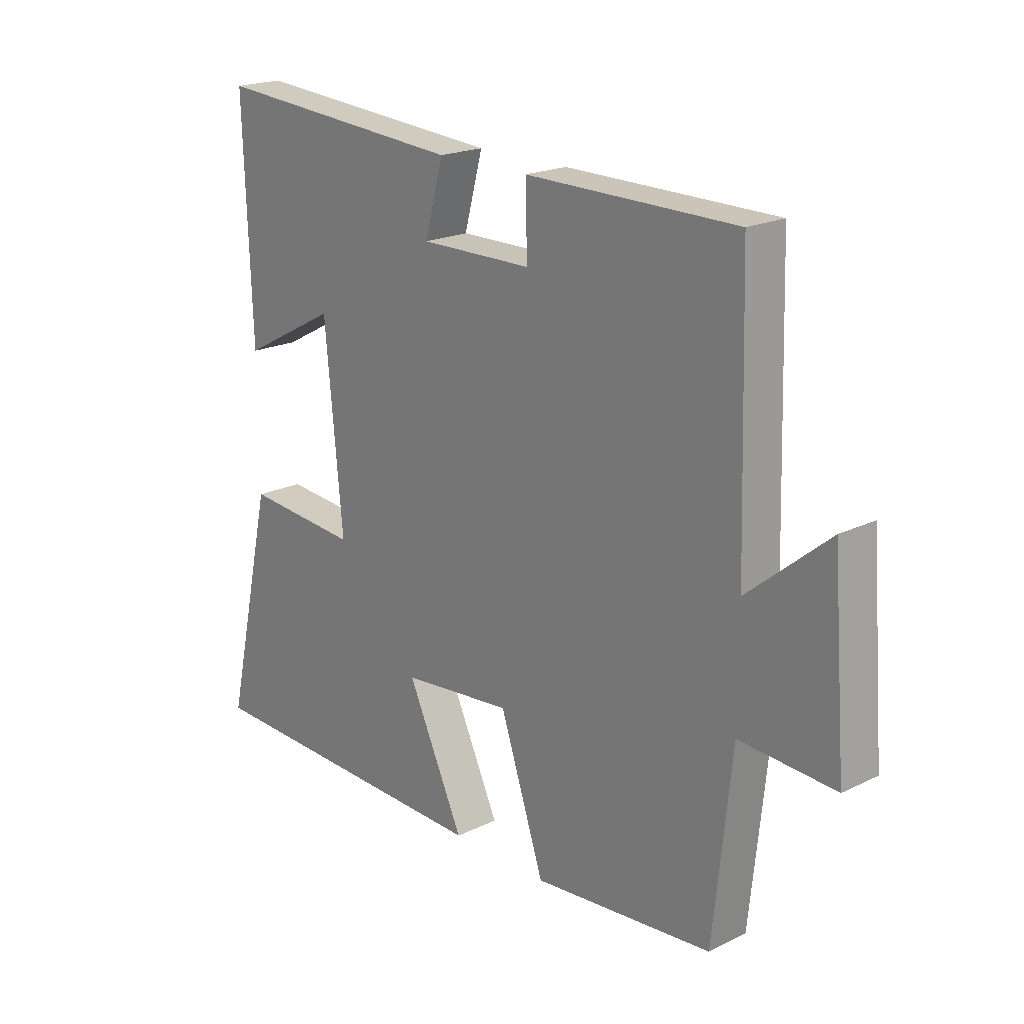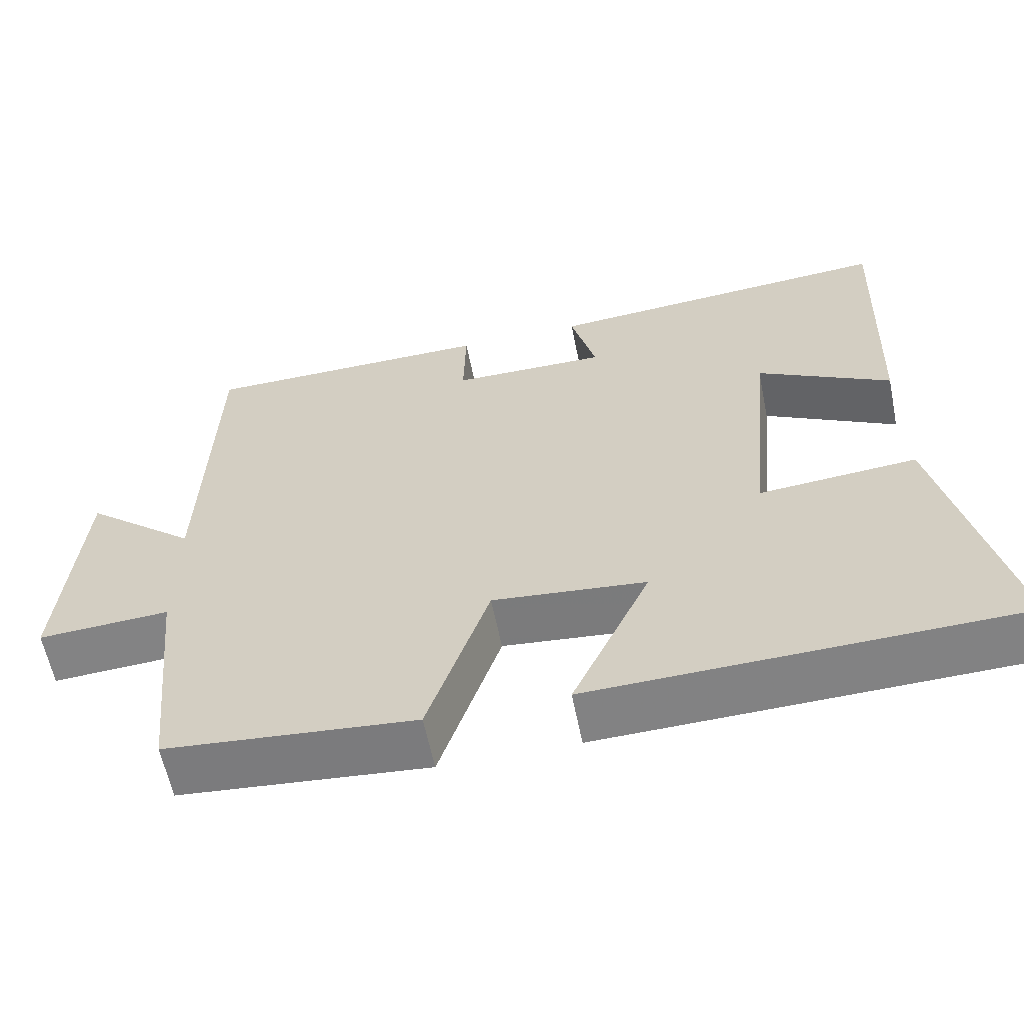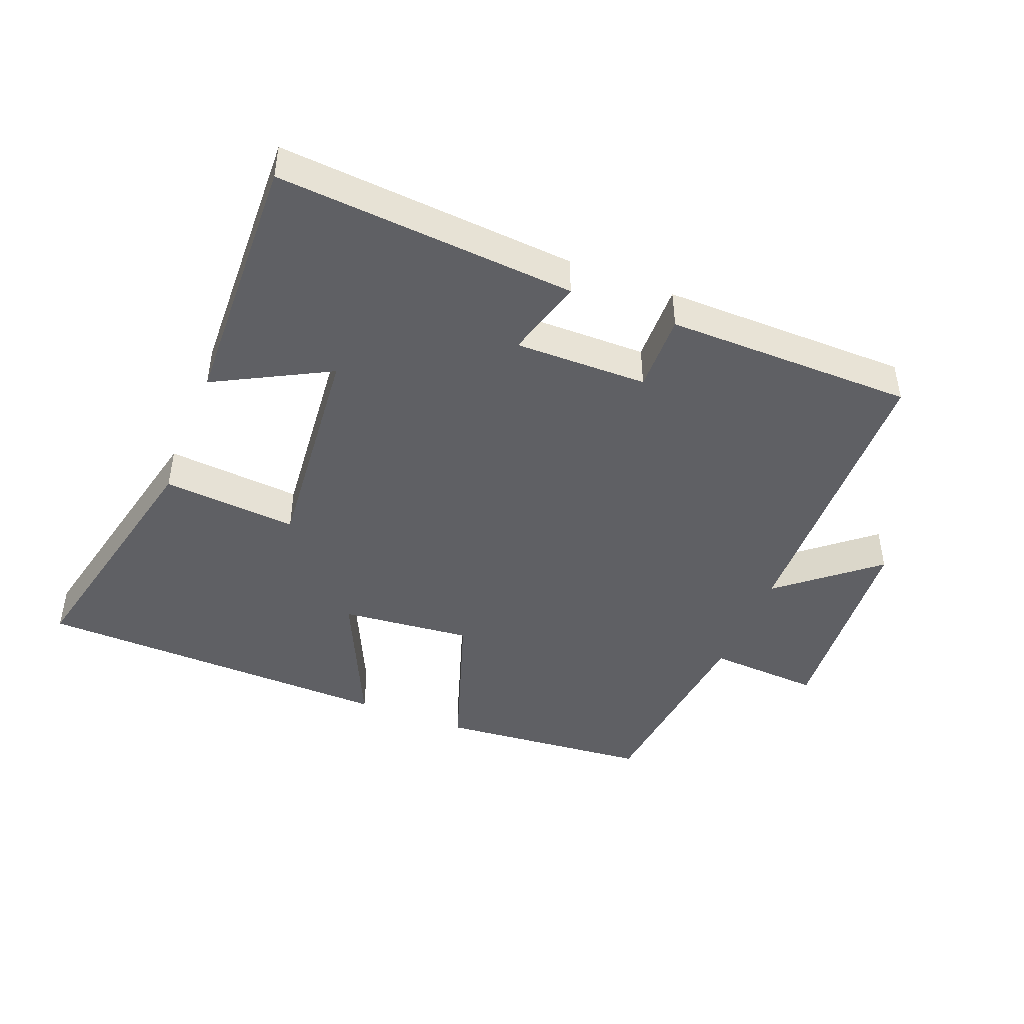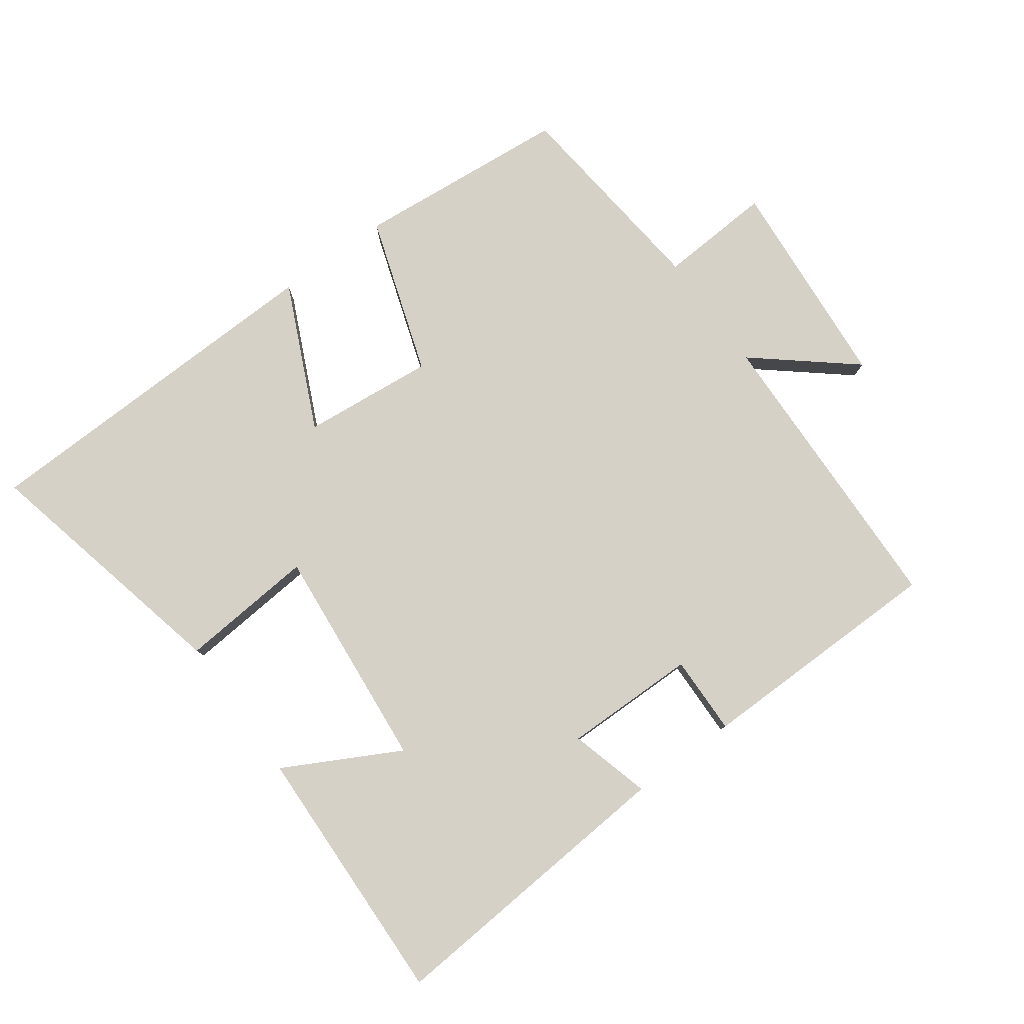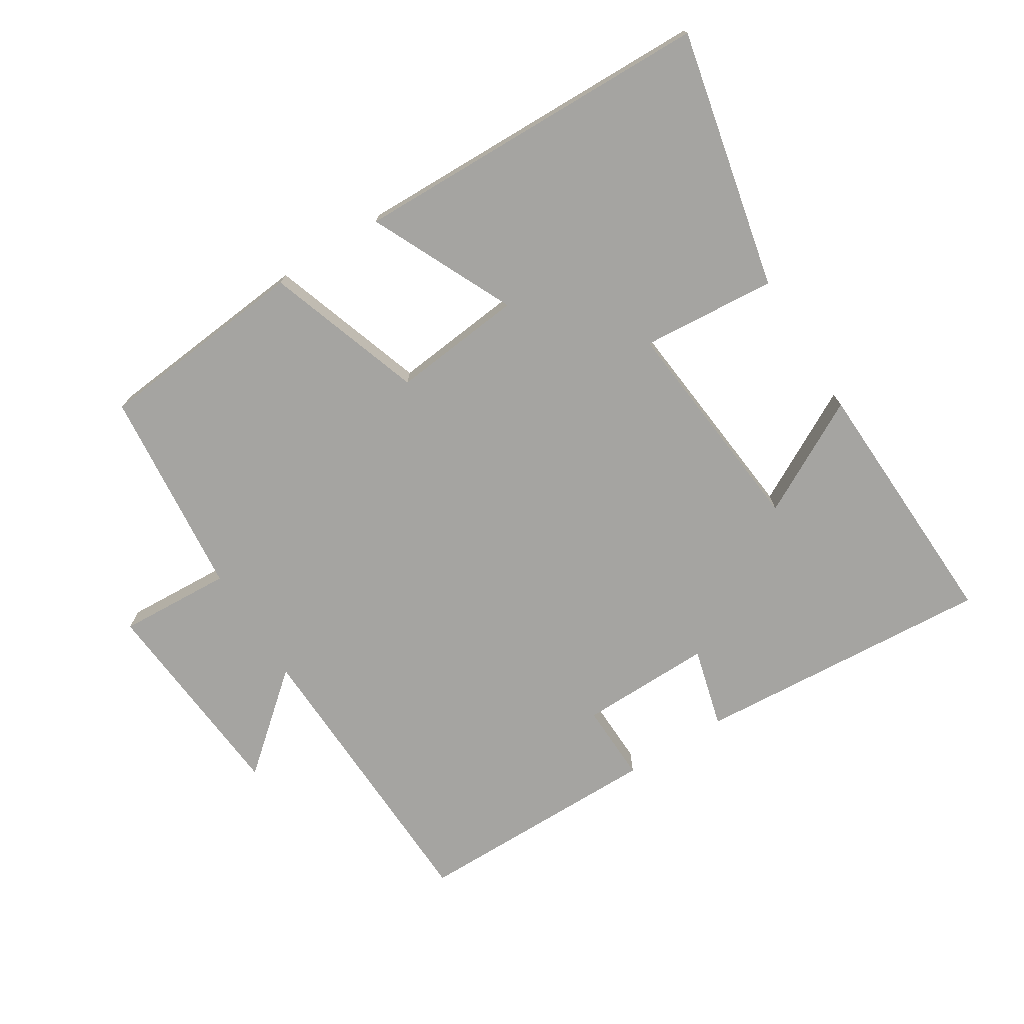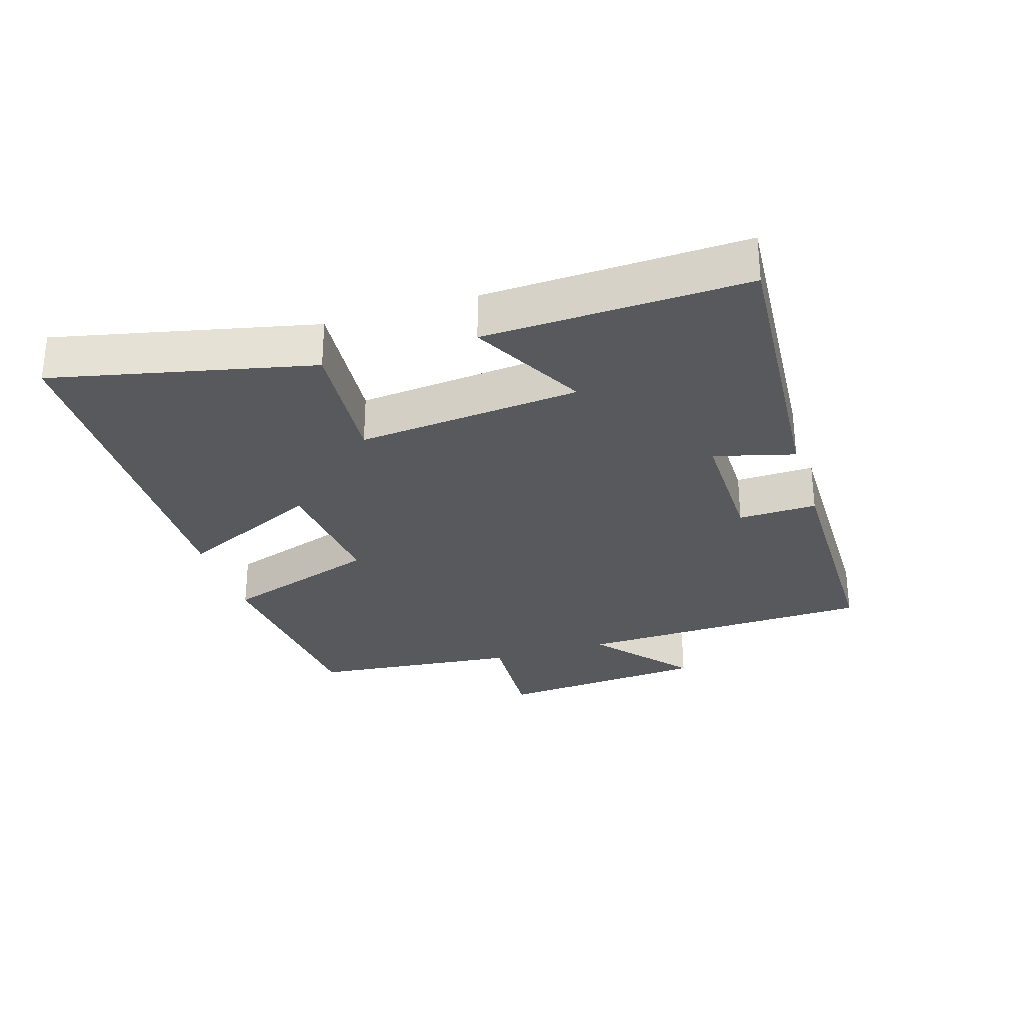
<metadata>
{"format":"obj","ext":"obj","renderer":"f3d","projection":"perspective","resolution":1024,"background":"white","views":[{"elev":20.1,"azim":48.2,"up":"+Z"},{"elev":-60.3,"azim":-168.6,"up":"+Z"},{"elev":-44.9,"azim":-21.7,"up":"+Y"},{"elev":79.6,"azim":-36.2,"up":"+Y"},{"elev":-73.4,"azim":-147.7,"up":"+Y"},{"elev":-29.3,"azim":-72.6,"up":"+Y"}]}
</metadata>
<code>
v -0.514 0.07 0.534
v -0.059 0.07 0.5
v -0.092 0.07 0.378
v 0.11 0.07 0.38
v 0.107 0.07 0.5
v 0.486 0.07 0.497
v 0.5 0.07 0.041
v 0.646 0.07 0.163
v 0.672 0.07 -0.161
v 0.5 0.07 -0.151
v 0.467 0.07 -0.47
v 0.142 0.07 -0.5
v 0.062 0.07 -0.261
v -0.138 0.07 -0.281
v -0.036 0.07 -0.5
v -0.588 0.07 -0.486
v -0.5 0.07 -0.093
v -0.294 0.07 -0.11
v -0.326 0.07 0.23
v -0.5 0.07 0.137
v -0.514 0 0.534
v -0.059 0 0.5
v -0.092 0 0.378
v 0.11 0 0.38
v 0.107 0 0.5
v 0.486 0 0.497
v 0.5 0 0.041
v 0.646 0 0.163
v 0.672 0 -0.161
v 0.5 0 -0.151
v 0.467 0 -0.47
v 0.142 0 -0.5
v 0.062 0 -0.261
v -0.138 0 -0.281
v -0.036 0 -0.5
v -0.588 0 -0.486
v -0.5 0 -0.093
v -0.294 0 -0.11
v -0.326 0 0.23
v -0.5 0 0.137
f 19 20 1 2
f 18 19 2 3
f 15 16 17 18
f 14 15 18
f 13 14 18 3
f 10 11 12 13
f 10 13 3 4
f 7 8 9 10
f 6 7 10
f 4 5 6 10
f 22 21 40 39
f 23 22 39 38
f 38 37 36 35
f 38 35 34
f 23 38 34 33
f 33 32 31 30
f 24 23 33 30
f 30 29 28 27
f 30 27 26
f 30 26 25 24
f 1 21 22 2
f 2 22 23 3
f 3 23 24 4
f 4 24 25 5
f 5 25 26 6
f 6 26 27 7
f 7 27 28 8
f 8 28 29 9
f 9 29 30 10
f 10 30 31 11
f 11 31 32 12
f 12 32 33 13
f 13 33 34 14
f 14 34 35 15
f 15 35 36 16
f 16 36 37 17
f 17 37 38 18
f 18 38 39 19
f 19 39 40 20
f 20 40 21 1

</code>
